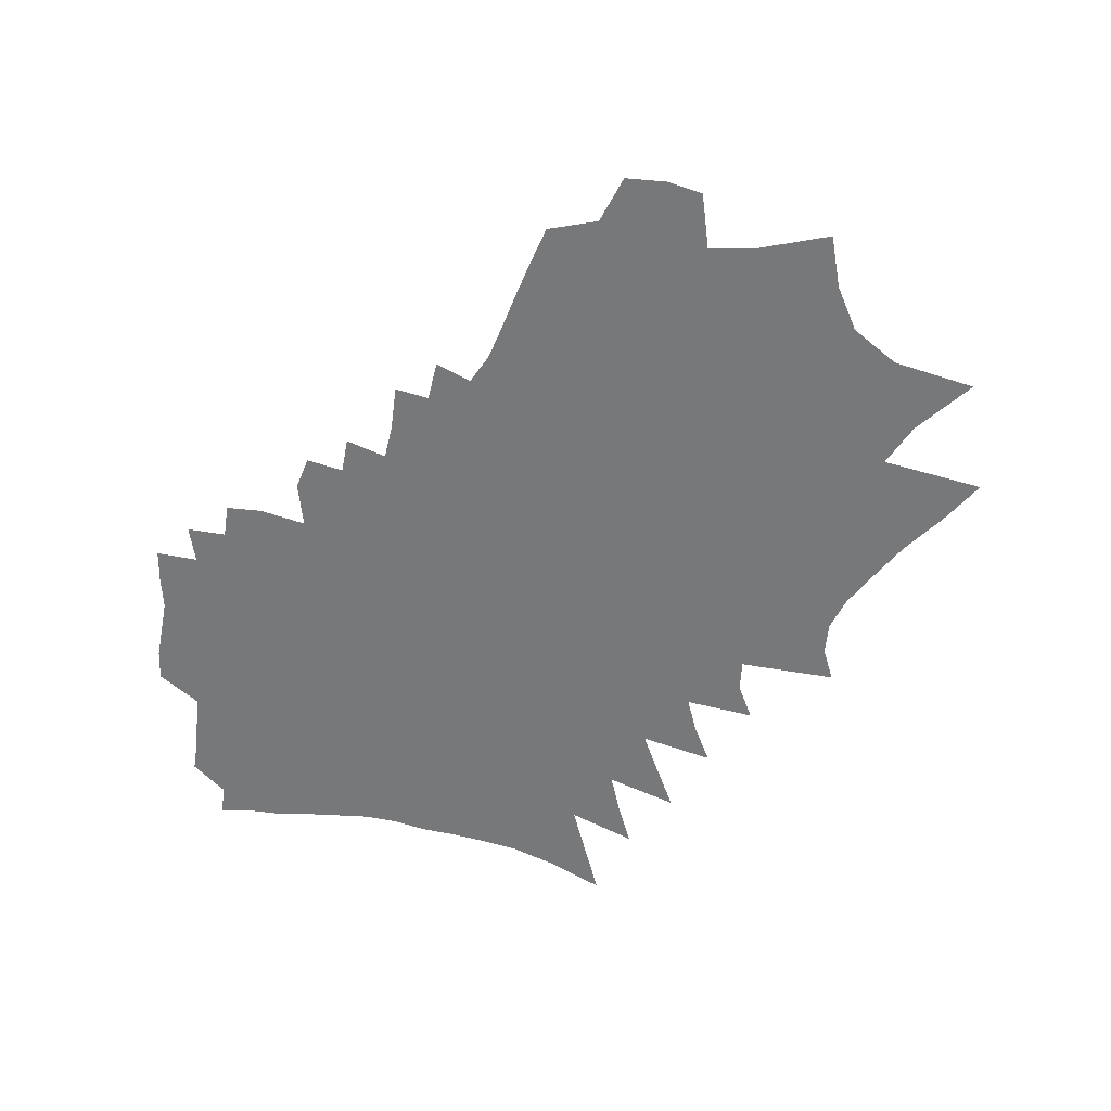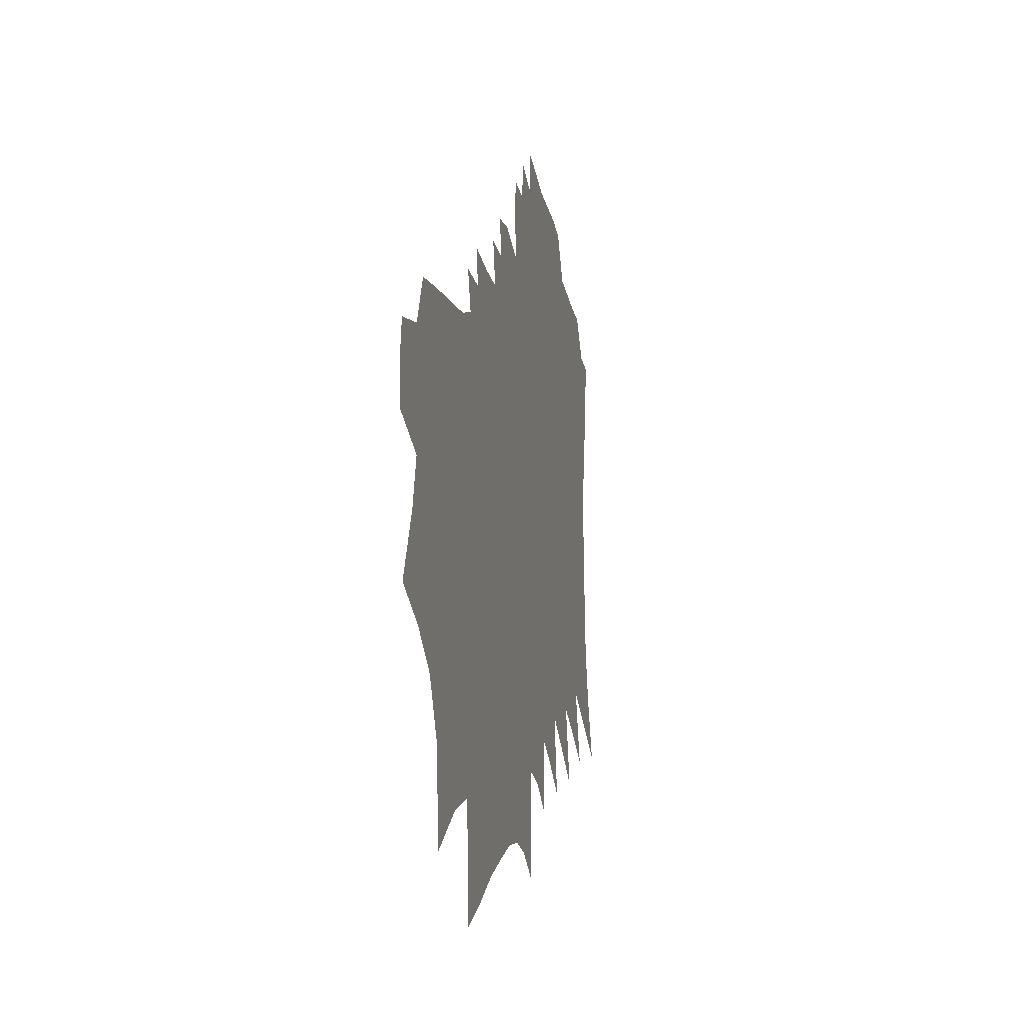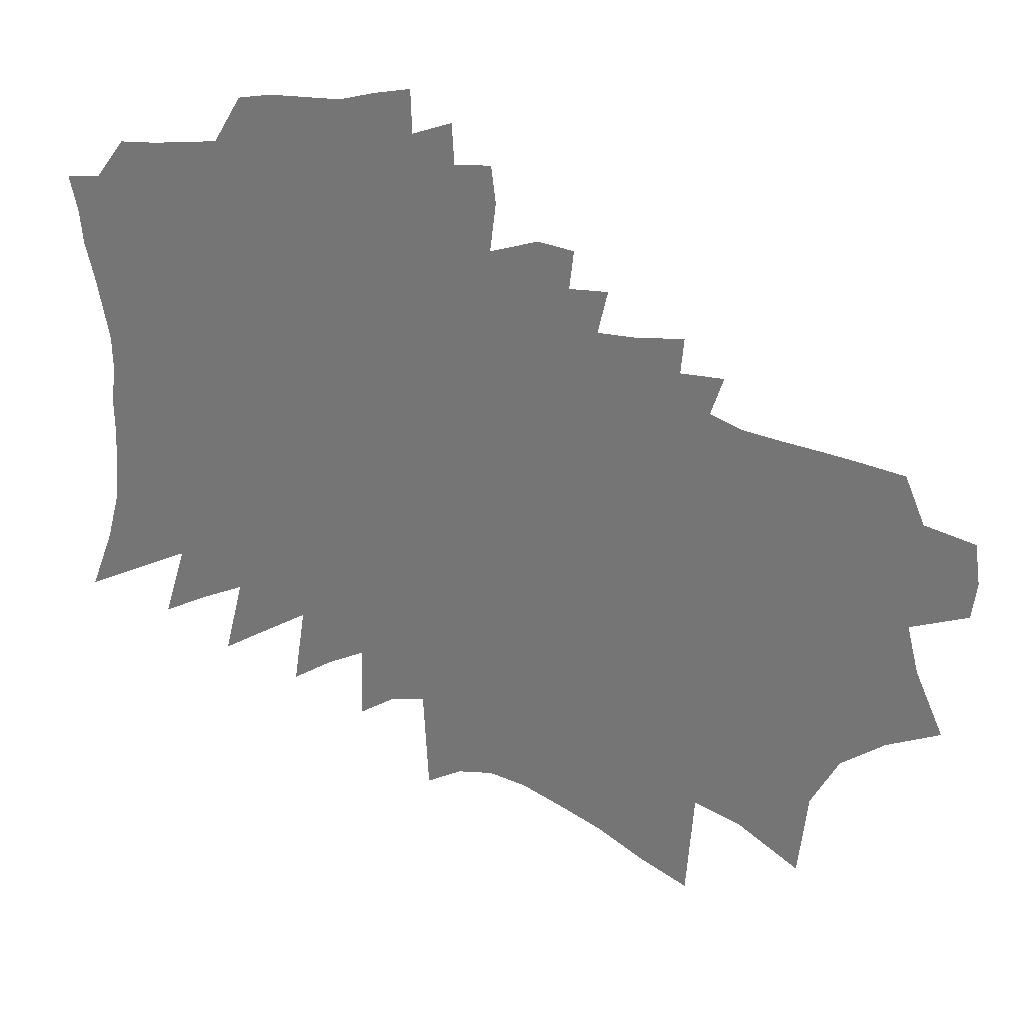
<metadata>
{"format":"obj","ext":"obj","renderer":"f3d","projection":"perspective","resolution":1024,"background":"white","views":[{"elev":-57.4,"azim":-102.9,"up":"+Z"},{"elev":-16.9,"azim":-78.5,"up":"+Y"},{"elev":30.6,"azim":-165.0,"up":"+Y"}]}
</metadata>
<code>
v 467.4 367.6 0
v 463.7 399 0
v 468.6 434.3 0
v 479.9 251.7 0
v 504.4 309.4 0
v 514.4 350.6 0
v 513.7 382.6 0
v 512 414.2 0
v 510.5 445.7 0
v 527.2 486.7 0
v 523.8 233.3 0
v 537.8 282.2 0
v 549 325.7 0
v 553.4 361.4 0
v 570.6 404.9 0
v 564.3 432.3 0
v 565.1 464.3 0
v 562.7 493.5 0
v 559.6 207.8 0
v 576 261.3 0
v 590 308.6 0
v 597.6 346.7 0
v 600.5 379.5 0
v 604.8 412.3 0
v 599.8 440.5 0
v 596.6 469.9 0
v 590.8 498.4 0
v 582.1 164.8 0
v 611.3 239.5 0
v 631 294.9 0
v 645.3 339 0
v 648.5 369.2 0
v 648.9 396.8 0
v 646.1 422.5 0
v 636.5 448.4 0
v 630.3 475.8 0
v 625.9 503.8 0
v 589.5 90.92 0
v 625.7 186 0
v 651.6 258 0
v 669.6 312.4 0
v 679.1 351.1 0
v 678.7 376.6 0
v 676.1 401.6 0
v 673.8 428.1 0
v 670 454.6 0
v 662.9 481.4 0
v 655.9 509.2 0
v 640.8 128.3 0
v 668.5 210.4 0
v 686.3 270.2 0
v 698 316 0
v 704.5 352.4 0
v 704.5 379.4 0
v 704.4 406.2 0
v 706.9 434.7 0
v 703.8 459.6 0
v 696.3 485.8 0
v 682 519.9 0
v 672.1 551.6 0
v 679.2 143.5 0
v 708.7 236 0
v 721.7 287.4 0
v 730 328.2 0
v 732.1 357.2 0
v 732.2 383.8 0
v 733.4 411.5 0
v 733.6 438.2 0
v 729.2 464.3 0
v 723.9 491.2 0
v 716.2 520.5 0
v 706.7 551.8 0
v 704.3 581.7 0
v 685.1 51.87 0
v 718.5 167.8 0
v 741.3 249.5 0
v 751.1 296.1 0
v 755.9 331 0
v 759 361.7 0
v 760.5 389.1 0
v 761.7 416.2 0
v 760.5 441.1 0
v 760.5 466.7 0
v 759.6 491.3 0
v 755.1 517.9 0
v 748.7 547.2 0
v 742.3 577.9 0
v 724.5 73.69 0
v 753.8 187.4 0
v 771.4 261.1 0
v 780.4 307.1 0
v 783.1 337.5 0
v 785.9 367.3 0
v 785.3 391.1 0
v 786.3 417.8 0
v 785.5 442.3 0
v 785.5 468.1 0
v 784.6 492.9 0
v 782.4 519.1 0
v 779.5 546.3 0
v 772.7 578.2 0
v 765 613.9 0
v 762.9 99.18 0
v 786.6 205.2 0
v 798 265.7 0
v 806.4 314 0
v 807.8 340.7 0
v 809.5 368.7 0
v 809.7 392.6 0
v 810.3 418.4 0
v 810.2 443 0
v 810.2 468.6 0
v 809.6 494.2 0
v 808.6 520.2 0
v 806.9 546.7 0
v 804 575.6 0
v 795.7 612.7 0
v 792.2 644.7 0
v 797.5 116.9 0
v 815.8 215.5 0
v 825.4 278.6 0
v 830.4 318.8 0
v 831.5 342.4 0
v 832.9 368 0
v 833.8 392.9 0
v 834.6 418.2 0
v 834.9 443.4 0
v 835.2 469.1 0
v 834.9 494.9 0
v 834.6 521.2 0
v 833.1 549 0
v 831.6 577 0
v 829.1 608 0
v 820.7 649.5 0
v 830.1 132.6 0
v 843.5 223.9 0
v 849.8 284.6 0
v 852.7 316.5 0
v 854.8 341.9 0
v 856.5 367.7 0
v 857.6 392.6 0
v 859.6 419.5 0
v 859.4 443.9 0
v 860.8 469.9 0
v 861.8 495.3 0
v 861.2 521 0
v 860.2 548.3 0
v 860.3 575 0
v 859 605.3 0
v 858.4 636.8 0
v 853.7 677.2 0
v 857.4 707.4 0
v 860.3 140.3 0
v 868.9 218.3 0
v 873.1 278 0
v 875.8 313.6 0
v 878.2 341 0
v 880.2 368.3 0
v 881.9 394.2 0
v 883.3 419.9 0
v 884.1 444.5 0
v 885.7 470.4 0
v 886.2 495.2 0
v 886.2 521.4 0
v 886.2 547.9 0
v 886.4 575.9 0
v 886.9 603 0
v 886.8 634 0
v 887.4 666.2 0
v 886 705.2 0
v 887.9 738.5 0
v 888.6 136.6 0
v 894.8 215.9 0
v 896.8 277 0
v 899.2 310.5 0
v 901.7 339.9 0
v 903.6 367.3 0
v 905.4 393.3 0
v 906.8 419.3 0
v 908.1 444.4 0
v 909.5 469.7 0
v 910.4 494.9 0
v 911.1 520.6 0
v 911.5 547.6 0
v 912 575 0
v 913.1 601.9 0
v 914.3 631.3 0
v 915.6 661.8 0
v 918.2 692.3 0
v 918.8 726.8 0
v 919.8 762.3 0
v 916.4 121.1 0
v 920.5 207.7 0
v 922.4 262.2 0
v 924 302.5 0
v 925.4 337 0
v 927.1 364.8 0
v 928.7 393.8 0
v 930.1 418.5 0
v 931.6 444.1 0
v 933.5 469.5 0
v 934.8 493.8 0
v 935.4 519.5 0
v 936.6 545.2 0
v 936.8 573.2 0
v 938.8 599.3 0
v 941.2 626.9 0
v 943.1 656.7 0
v 945 688.6 0
v 946.8 719.1 0
v 947.8 756.3 0
v 947.6 203 0
v 946.8 264.3 0
v 947.6 304.1 0
v 948.8 336.2 0
v 950.1 365.6 0
v 951.5 392.8 0
v 953.2 419.6 0
v 954.8 444.7 0
v 956.3 469.1 0
v 957.8 492.8 0
v 959.4 517.4 0
v 960.9 543.7 0
v 963.4 569.2 0
v 966.5 593.4 0
v 967.4 621.3 0
v 969.2 653.3 0
v 971.7 686.6 0
v 973.7 717.2 0
v 975.8 748.4 0
v 976.9 183.9 0
v 974.6 246.2 0
v 971.5 301.2 0
v 972.3 333.3 0
v 973.4 362.9 0
v 974 391.7 0
v 976 417.1 0
v 977.5 442.3 0
v 978.8 467.3 0
v 980.5 491.4 0
v 982.6 516 0
v 984.7 541.3 0
v 986.9 566.5 0
v 989 591.2 0
v 991.8 619.5 0
v 994.5 649.4 0
v 997.6 682.4 0
v 1001 714.6 0
v 1004 747.6 0
v 1004 231.3 0
v 998 290.3 0
v 997.7 325.9 0
v 998.6 356.2 0
v 998.8 385.7 0
v 999.8 413.1 0
v 1001 438.6 0
v 1001 466.3 0
v 1003 489.8 0
v 1006 514.1 0
v 1008 539.2 0
v 1010 564.2 0
v 1013 589.8 0
v 1017 618.5 0
v 1020 646.9 0
v 1023 677.9 0
v 1028 714 0
v 1031 746.7 0
v 1036 210.3 0
v 1026 276.2 0
v 1025 315.8 0
v 1024 349.3 0
v 1024 379.5 0
v 1023 410.7 0
v 1023 437.8 0
v 1023 464.1 0
v 1026 487.7 0
v 1029 512.1 0
v 1032 537.2 0
v 1034 562.2 0
v 1037 588 0
v 1043 618.3 0
v 1044 644.5 0
v 1049 677.2 0
v 1053 707.2 0
v 1057 741.7 0
v 1062 254.2 0
v 1052 308.5 0
v 1048 349.5 0
v 1046 381.3 0
v 1045 410.2 0
v 1046 435.7 0
v 1047 461 0
v 1050 485.1 0
v 1051 509.8 0
v 1055 534.7 0
v 1058 560.1 0
v 1061 586.1 0
v 1068 616.4 0
v 1070 642.7 0
v 1075 673.8 0
v 1079 704 0
v 1098 231.4 0
v 1083 295.4 0
v 1074 342.5 0
v 1072 375.1 0
v 1070 404.7 0
v 1072 430.7 0
v 1072 456.8 0
v 1073 482.6 0
v 1073 507.6 0
v 1078 532.3 0
v 1082 557.8 0
v 1086 584.1 0
v 1091 611.9 0
v 1095 640.5 0
v 1101 671.7 0
v 1104 700.6 0
v 1116 279.7 0
v 1106 327.8 0
v 1100 366.4 0
v 1098 397 0
v 1100 423.8 0
v 1101 450.6 0
v 1101 477.2 0
v 1099 504.6 0
v 1102 529.5 0
v 1106 555 0
v 1110 581.3 0
v 1117 610.6 0
v 1121 638.2 0
v 1127 669.4 0
v 1129 697.3 0
v 1151 260.8 0
v 1134 321.1 0
v 1129 357.7 0
v 1125 390.7 0
v 1129 416.5 0
v 1128 445.3 0
v 1128 472.6 0
v 1126 500.8 0
v 1129 526.6 0
v 1137 553.3 0
v 1137 579.6 0
v 1143 607.8 0
v 1147 635.6 0
v 1154 666.7 0
v 1158 695.5 0
v 1176 299.9 0
v 1163 344.6 0
v 1161 376.9 0
v 1163 405.3 0
v 1160 436.6 0
v 1159 466.2 0
v 1157 495.7 0
v 1158 523.3 0
v 1161 550.6 0
v 1166 578.2 0
v 1172 606.8 0
v 1174 634.2 0
v 1180 663.9 0
v 1218 278 0
v 1200 328.6 0
v 1189 370.4 0
v 1187 404.3 0
v 1185 434 0
v 1185 462.1 0
v 1182 493.1 0
v 1182 520.8 0
v 1186 547.8 0
v 1191 575.2 0
v 1198 604 0
v 1200 631.6 0
v 1206 661.2 0
f 6 7 1
f 1 7 2
f 7 8 2
f 2 8 3
f 8 9 3
f 11 12 4
f 4 12 5
f 12 13 5
f 5 13 6
f 13 14 6
f 6 14 7
f 14 15 7
f 7 15 8
f 15 16 8
f 8 16 9
f 16 17 9
f 9 17 10
f 17 18 10
f 19 20 11
f 11 20 12
f 20 21 12
f 12 21 13
f 21 22 13
f 13 22 14
f 22 23 14
f 14 23 15
f 23 24 15
f 15 24 16
f 24 25 16
f 16 25 17
f 25 26 17
f 17 26 18
f 26 27 18
f 28 29 19
f 19 29 20
f 29 30 20
f 20 30 21
f 30 31 21
f 21 31 22
f 31 32 22
f 22 32 23
f 32 33 23
f 23 33 24
f 33 34 24
f 24 34 25
f 34 35 25
f 25 35 26
f 35 36 26
f 26 36 27
f 36 37 27
f 38 39 28
f 28 39 29
f 39 40 29
f 29 40 30
f 40 41 30
f 30 41 31
f 41 42 31
f 31 42 32
f 42 43 32
f 32 43 33
f 43 44 33
f 33 44 34
f 44 45 34
f 34 45 35
f 45 46 35
f 35 46 36
f 46 47 36
f 36 47 37
f 47 48 37
f 38 49 39
f 49 50 39
f 39 50 40
f 50 51 40
f 40 51 41
f 51 52 41
f 41 52 42
f 52 53 42
f 42 53 43
f 53 54 43
f 43 54 44
f 54 55 44
f 44 55 45
f 55 56 45
f 45 56 46
f 56 57 46
f 46 57 47
f 57 58 47
f 47 58 48
f 58 59 48
f 49 61 50
f 61 62 50
f 50 62 51
f 62 63 51
f 51 63 52
f 63 64 52
f 52 64 53
f 64 65 53
f 53 65 54
f 65 66 54
f 54 66 55
f 66 67 55
f 55 67 56
f 67 68 56
f 56 68 57
f 68 69 57
f 57 69 58
f 69 70 58
f 58 70 59
f 70 71 59
f 59 71 60
f 71 72 60
f 74 75 61
f 61 75 62
f 75 76 62
f 62 76 63
f 76 77 63
f 63 77 64
f 77 78 64
f 64 78 65
f 78 79 65
f 65 79 66
f 79 80 66
f 66 80 67
f 80 81 67
f 67 81 68
f 81 82 68
f 68 82 69
f 82 83 69
f 69 83 70
f 83 84 70
f 70 84 71
f 84 85 71
f 71 85 72
f 85 86 72
f 72 86 73
f 86 87 73
f 74 88 75
f 88 89 75
f 75 89 76
f 89 90 76
f 76 90 77
f 90 91 77
f 77 91 78
f 91 92 78
f 78 92 79
f 92 93 79
f 79 93 80
f 93 94 80
f 80 94 81
f 94 95 81
f 81 95 82
f 95 96 82
f 82 96 83
f 96 97 83
f 83 97 84
f 97 98 84
f 84 98 85
f 98 99 85
f 85 99 86
f 99 100 86
f 86 100 87
f 100 101 87
f 88 103 89
f 103 104 89
f 89 104 90
f 104 105 90
f 90 105 91
f 105 106 91
f 91 106 92
f 106 107 92
f 92 107 93
f 107 108 93
f 93 108 94
f 108 109 94
f 94 109 95
f 109 110 95
f 95 110 96
f 110 111 96
f 96 111 97
f 111 112 97
f 97 112 98
f 112 113 98
f 98 113 99
f 113 114 99
f 99 114 100
f 114 115 100
f 100 115 101
f 115 116 101
f 101 116 102
f 116 117 102
f 103 119 104
f 119 120 104
f 104 120 105
f 120 121 105
f 105 121 106
f 121 122 106
f 106 122 107
f 122 123 107
f 107 123 108
f 123 124 108
f 108 124 109
f 124 125 109
f 109 125 110
f 125 126 110
f 110 126 111
f 126 127 111
f 111 127 112
f 127 128 112
f 112 128 113
f 128 129 113
f 113 129 114
f 129 130 114
f 114 130 115
f 130 131 115
f 115 131 116
f 131 132 116
f 116 132 117
f 132 133 117
f 117 133 118
f 133 134 118
f 119 135 120
f 135 136 120
f 120 136 121
f 136 137 121
f 121 137 122
f 137 138 122
f 122 138 123
f 138 139 123
f 123 139 124
f 139 140 124
f 124 140 125
f 140 141 125
f 125 141 126
f 141 142 126
f 126 142 127
f 142 143 127
f 127 143 128
f 143 144 128
f 128 144 129
f 144 145 129
f 129 145 130
f 145 146 130
f 130 146 131
f 146 147 131
f 131 147 132
f 147 148 132
f 132 148 133
f 148 149 133
f 133 149 134
f 149 150 134
f 135 153 136
f 153 154 136
f 136 154 137
f 154 155 137
f 137 155 138
f 155 156 138
f 138 156 139
f 156 157 139
f 139 157 140
f 157 158 140
f 140 158 141
f 158 159 141
f 141 159 142
f 159 160 142
f 142 160 143
f 160 161 143
f 143 161 144
f 161 162 144
f 144 162 145
f 162 163 145
f 145 163 146
f 163 164 146
f 146 164 147
f 164 165 147
f 147 165 148
f 165 166 148
f 148 166 149
f 166 167 149
f 149 167 150
f 167 168 150
f 150 168 151
f 168 169 151
f 151 169 152
f 169 170 152
f 153 172 154
f 172 173 154
f 154 173 155
f 173 174 155
f 155 174 156
f 174 175 156
f 156 175 157
f 175 176 157
f 157 176 158
f 176 177 158
f 158 177 159
f 177 178 159
f 159 178 160
f 178 179 160
f 160 179 161
f 179 180 161
f 161 180 162
f 180 181 162
f 162 181 163
f 181 182 163
f 163 182 164
f 182 183 164
f 164 183 165
f 183 184 165
f 165 184 166
f 184 185 166
f 166 185 167
f 185 186 167
f 167 186 168
f 186 187 168
f 168 187 169
f 187 188 169
f 169 188 170
f 188 189 170
f 170 189 171
f 189 190 171
f 172 192 173
f 192 193 173
f 173 193 174
f 193 194 174
f 174 194 175
f 194 195 175
f 175 195 176
f 195 196 176
f 176 196 177
f 196 197 177
f 177 197 178
f 197 198 178
f 178 198 179
f 198 199 179
f 179 199 180
f 199 200 180
f 180 200 181
f 200 201 181
f 181 201 182
f 201 202 182
f 182 202 183
f 202 203 183
f 183 203 184
f 203 204 184
f 184 204 185
f 204 205 185
f 185 205 186
f 205 206 186
f 186 206 187
f 206 207 187
f 187 207 188
f 207 208 188
f 188 208 189
f 208 209 189
f 189 209 190
f 209 210 190
f 190 210 191
f 210 211 191
f 193 212 194
f 212 213 194
f 194 213 195
f 213 214 195
f 195 214 196
f 214 215 196
f 196 215 197
f 215 216 197
f 197 216 198
f 216 217 198
f 198 217 199
f 217 218 199
f 199 218 200
f 218 219 200
f 200 219 201
f 219 220 201
f 201 220 202
f 220 221 202
f 202 221 203
f 221 222 203
f 203 222 204
f 222 223 204
f 204 223 205
f 223 224 205
f 205 224 206
f 224 225 206
f 206 225 207
f 225 226 207
f 207 226 208
f 226 227 208
f 208 227 209
f 227 228 209
f 209 228 210
f 228 229 210
f 210 229 211
f 229 230 211
f 212 231 213
f 231 232 213
f 213 232 214
f 232 233 214
f 214 233 215
f 233 234 215
f 215 234 216
f 234 235 216
f 216 235 217
f 235 236 217
f 217 236 218
f 236 237 218
f 218 237 219
f 237 238 219
f 219 238 220
f 238 239 220
f 220 239 221
f 239 240 221
f 221 240 222
f 240 241 222
f 222 241 223
f 241 242 223
f 223 242 224
f 242 243 224
f 224 243 225
f 243 244 225
f 225 244 226
f 244 245 226
f 226 245 227
f 245 246 227
f 227 246 228
f 246 247 228
f 228 247 229
f 247 248 229
f 229 248 230
f 248 249 230
f 232 250 233
f 250 251 233
f 233 251 234
f 251 252 234
f 234 252 235
f 252 253 235
f 235 253 236
f 253 254 236
f 236 254 237
f 254 255 237
f 237 255 238
f 255 256 238
f 238 256 239
f 256 257 239
f 239 257 240
f 257 258 240
f 240 258 241
f 258 259 241
f 241 259 242
f 259 260 242
f 242 260 243
f 260 261 243
f 243 261 244
f 261 262 244
f 244 262 245
f 262 263 245
f 245 263 246
f 263 264 246
f 246 264 247
f 264 265 247
f 247 265 248
f 265 266 248
f 248 266 249
f 266 267 249
f 250 268 251
f 268 269 251
f 251 269 252
f 269 270 252
f 252 270 253
f 270 271 253
f 253 271 254
f 271 272 254
f 254 272 255
f 272 273 255
f 255 273 256
f 273 274 256
f 256 274 257
f 274 275 257
f 257 275 258
f 275 276 258
f 258 276 259
f 276 277 259
f 259 277 260
f 277 278 260
f 260 278 261
f 278 279 261
f 261 279 262
f 279 280 262
f 262 280 263
f 280 281 263
f 263 281 264
f 281 282 264
f 264 282 265
f 282 283 265
f 265 283 266
f 283 284 266
f 266 284 267
f 284 285 267
f 269 286 270
f 286 287 270
f 270 287 271
f 287 288 271
f 271 288 272
f 288 289 272
f 272 289 273
f 289 290 273
f 273 290 274
f 290 291 274
f 274 291 275
f 291 292 275
f 275 292 276
f 292 293 276
f 276 293 277
f 293 294 277
f 277 294 278
f 294 295 278
f 278 295 279
f 295 296 279
f 279 296 280
f 296 297 280
f 280 297 281
f 297 298 281
f 281 298 282
f 298 299 282
f 282 299 283
f 299 300 283
f 283 300 284
f 300 301 284
f 284 301 285
f 286 302 287
f 302 303 287
f 287 303 288
f 303 304 288
f 288 304 289
f 304 305 289
f 289 305 290
f 305 306 290
f 290 306 291
f 306 307 291
f 291 307 292
f 307 308 292
f 292 308 293
f 308 309 293
f 293 309 294
f 309 310 294
f 294 310 295
f 310 311 295
f 295 311 296
f 311 312 296
f 296 312 297
f 312 313 297
f 297 313 298
f 313 314 298
f 298 314 299
f 314 315 299
f 299 315 300
f 315 316 300
f 300 316 301
f 316 317 301
f 303 318 304
f 318 319 304
f 304 319 305
f 319 320 305
f 305 320 306
f 320 321 306
f 306 321 307
f 321 322 307
f 307 322 308
f 322 323 308
f 308 323 309
f 323 324 309
f 309 324 310
f 324 325 310
f 310 325 311
f 325 326 311
f 311 326 312
f 326 327 312
f 312 327 313
f 327 328 313
f 313 328 314
f 328 329 314
f 314 329 315
f 329 330 315
f 315 330 316
f 330 331 316
f 316 331 317
f 331 332 317
f 318 333 319
f 333 334 319
f 319 334 320
f 334 335 320
f 320 335 321
f 335 336 321
f 321 336 322
f 336 337 322
f 322 337 323
f 337 338 323
f 323 338 324
f 338 339 324
f 324 339 325
f 339 340 325
f 325 340 326
f 340 341 326
f 326 341 327
f 341 342 327
f 327 342 328
f 342 343 328
f 328 343 329
f 343 344 329
f 329 344 330
f 344 345 330
f 330 345 331
f 345 346 331
f 331 346 332
f 346 347 332
f 334 348 335
f 348 349 335
f 335 349 336
f 349 350 336
f 336 350 337
f 350 351 337
f 337 351 338
f 351 352 338
f 338 352 339
f 352 353 339
f 339 353 340
f 353 354 340
f 340 354 341
f 354 355 341
f 341 355 342
f 355 356 342
f 342 356 343
f 356 357 343
f 343 357 344
f 357 358 344
f 344 358 345
f 358 359 345
f 345 359 346
f 359 360 346
f 346 360 347
f 348 361 349
f 361 362 349
f 349 362 350
f 362 363 350
f 350 363 351
f 363 364 351
f 351 364 352
f 364 365 352
f 352 365 353
f 365 366 353
f 353 366 354
f 366 367 354
f 354 367 355
f 367 368 355
f 355 368 356
f 368 369 356
f 356 369 357
f 369 370 357
f 357 370 358
f 370 371 358
f 358 371 359
f 371 372 359
f 359 372 360
f 372 373 360

</code>
